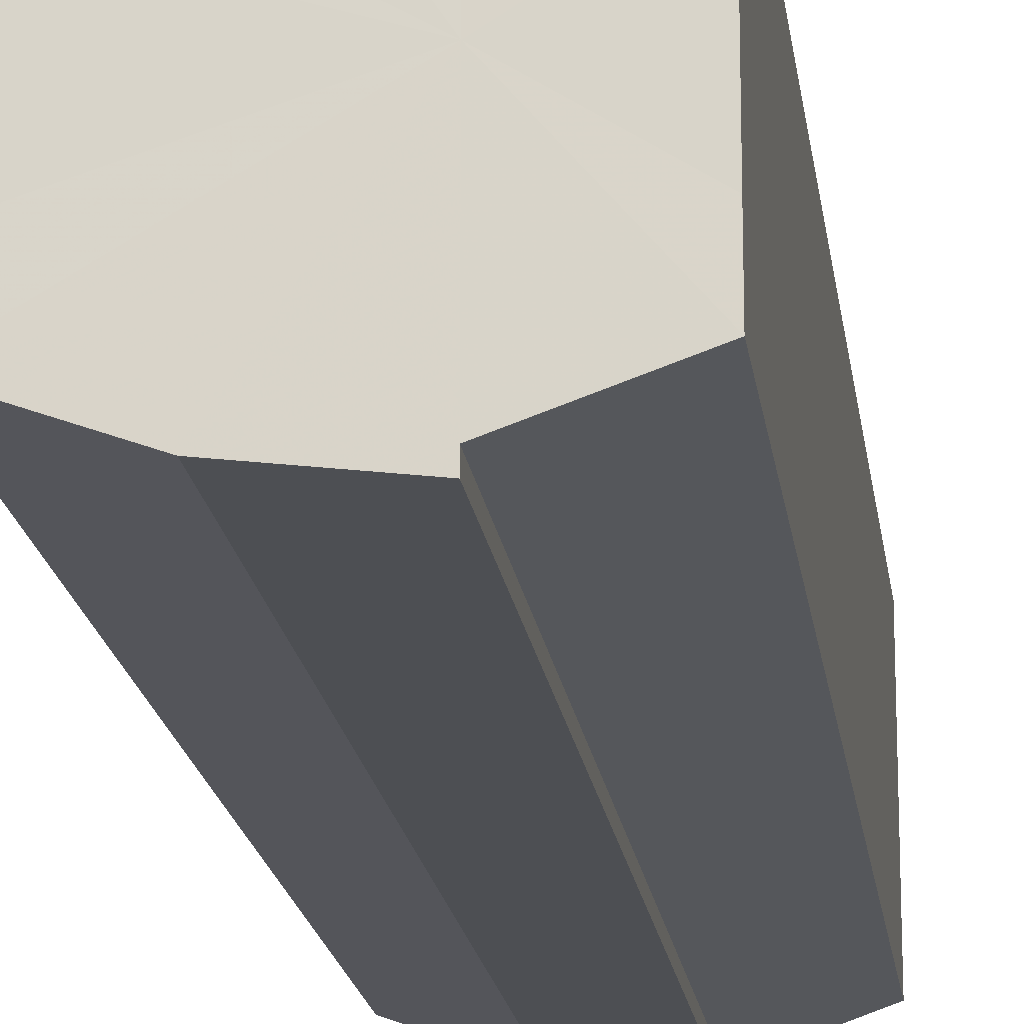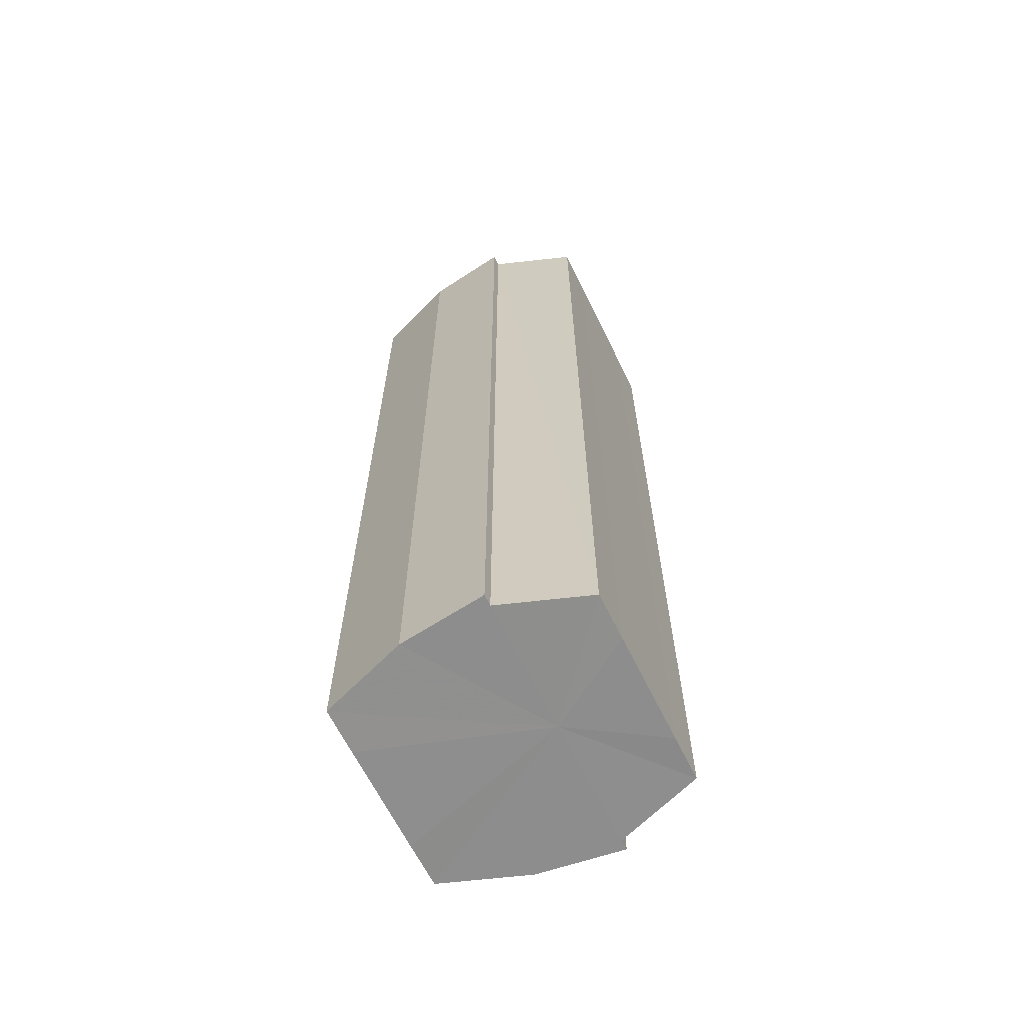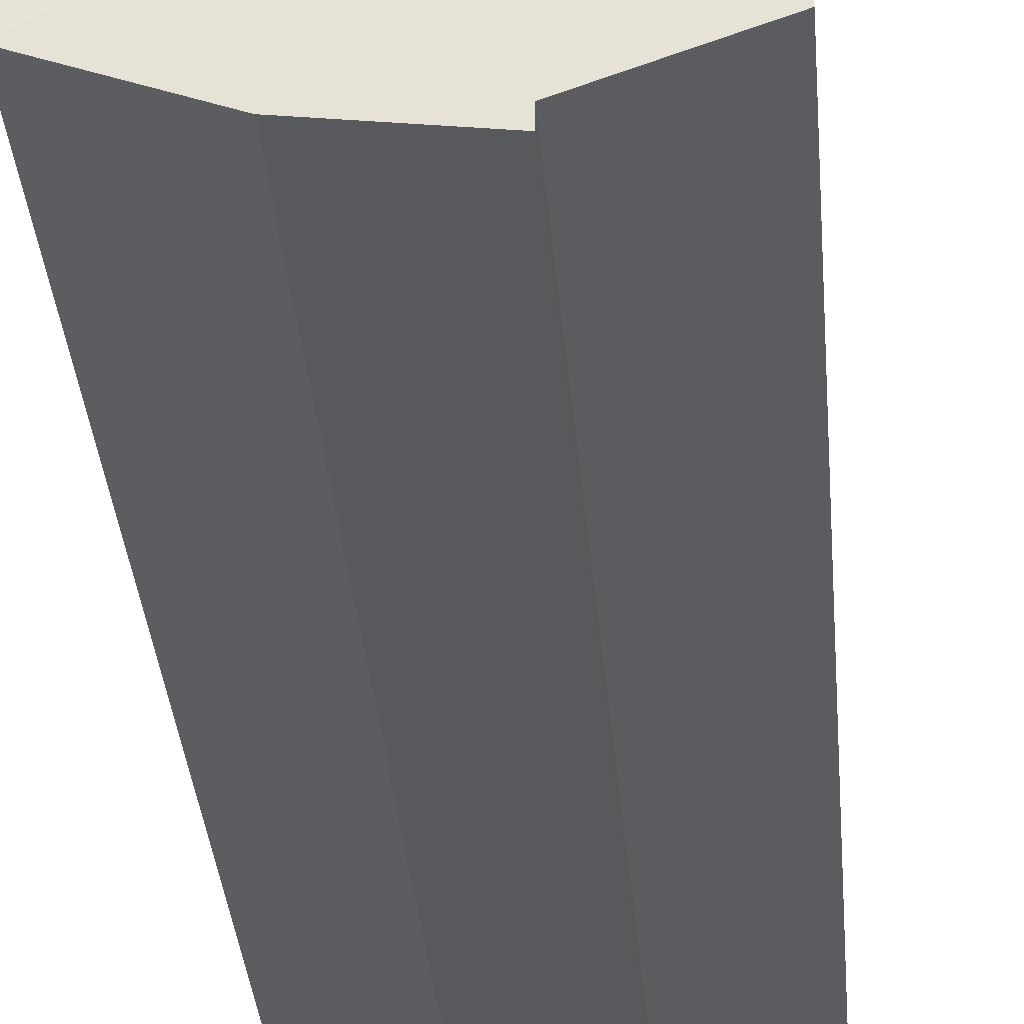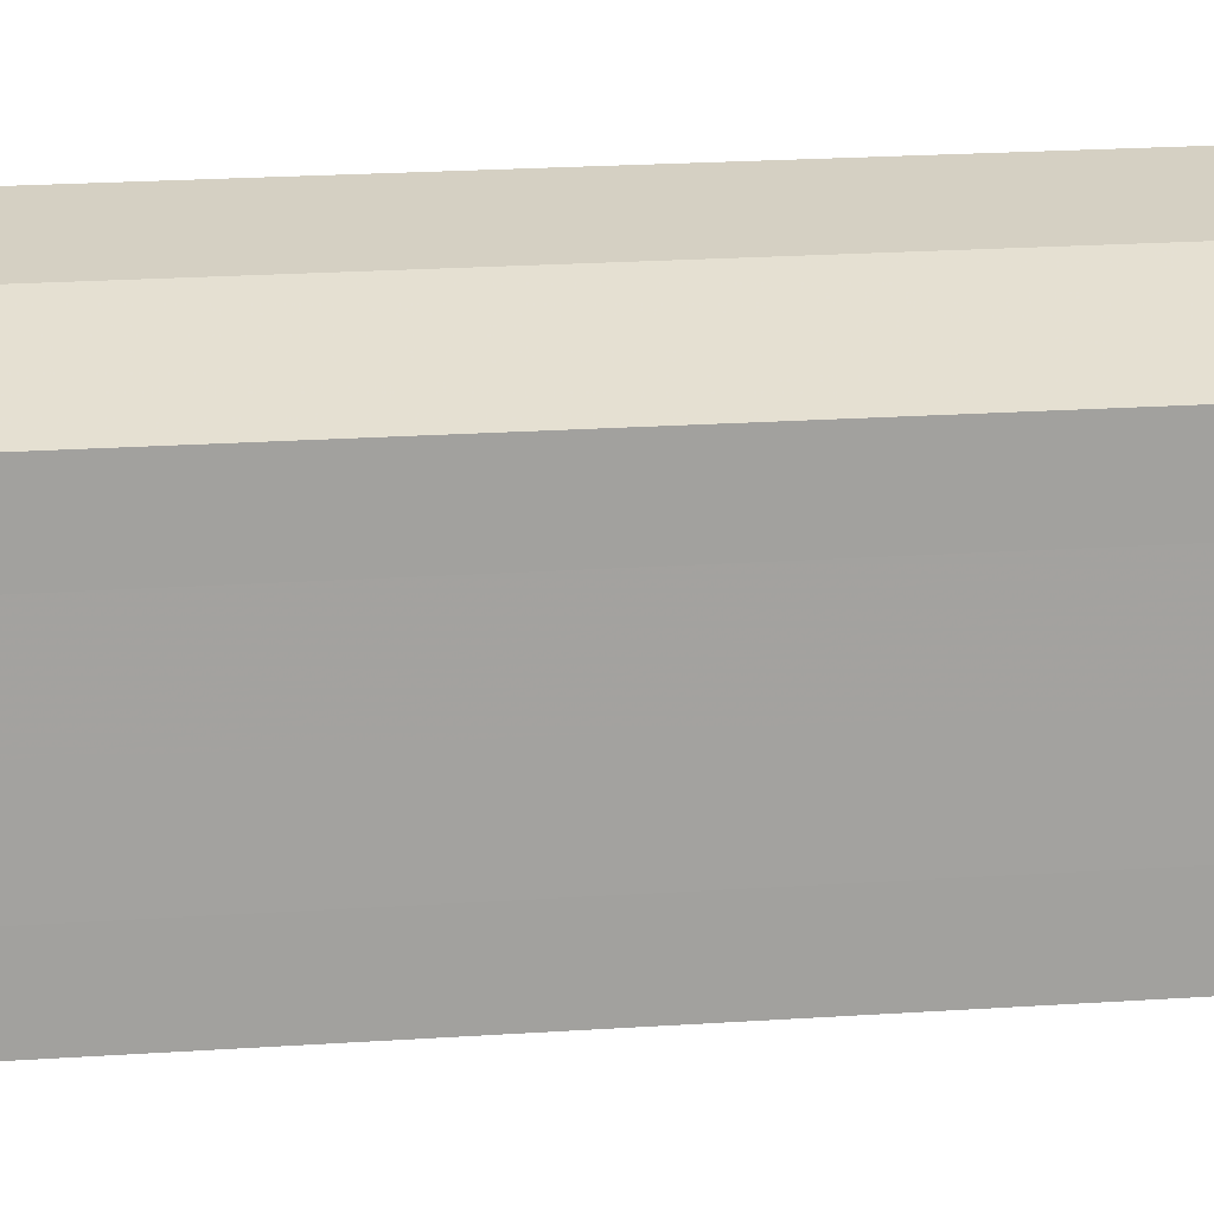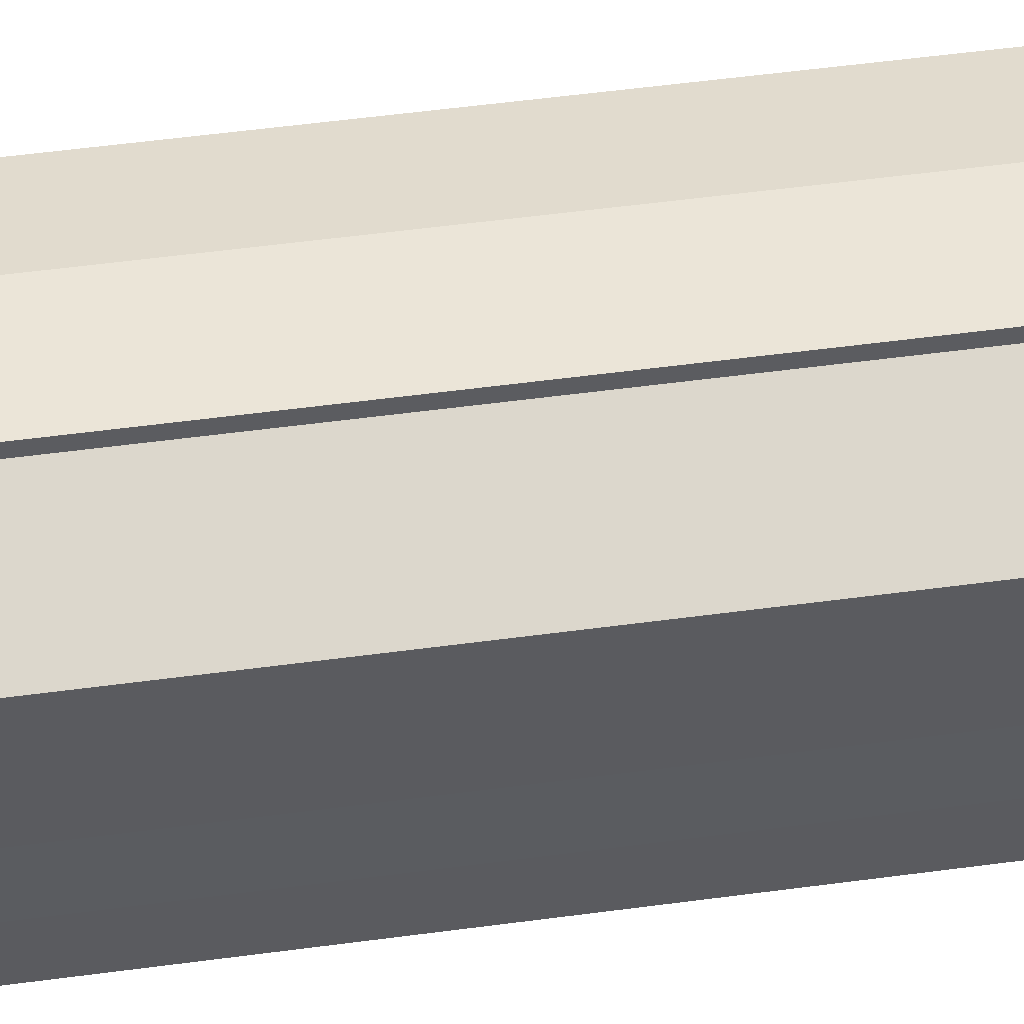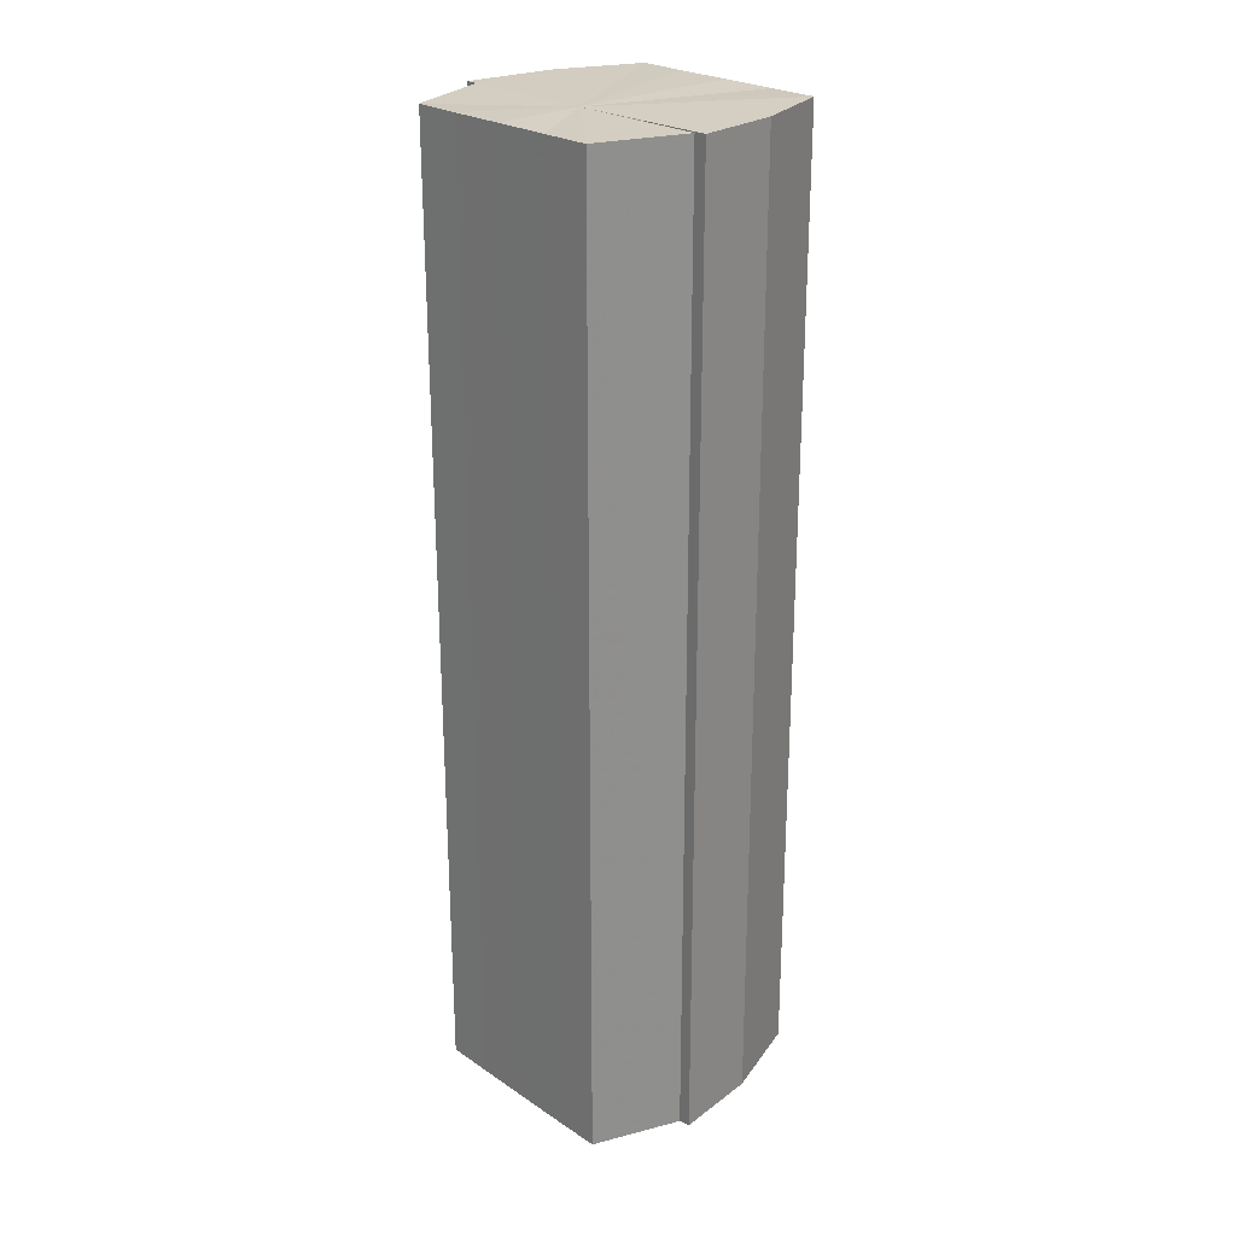
<metadata>
{"format":"obj","ext":"obj","renderer":"f3d","projection":"perspective","resolution":1024,"background":"white","views":[{"elev":-18.0,"azim":-172.7,"up":"+Z"},{"elev":-64.7,"azim":-153.9,"up":"+Y"},{"elev":-30.3,"azim":-175.8,"up":"+Z"},{"elev":18.0,"azim":82.0,"up":"+Z"},{"elev":54.0,"azim":-98.1,"up":"+Z"},{"elev":25.0,"azim":-43.1,"up":"+Y"}]}
</metadata>
<code>
o 19940
v 2217 1868 14.32
v 2217 1868 14.31
v 2217 1868 14.32
v 2217 1868 14.3
v 2217 1868 14.31
v 2217 1868 14.32
v 2217 1868 14.32
v 2217 1868 14.3
v 2217 1868 14.3
v 2217 1868 14.3
v 2217 1868 14.3
v 2217 1868 14.33
v 2217 1868 14.33
v 2217 1868 14.33
v 2217 1868 14.33
v 2217 1868 14.33
v 2217 1868 14.33
v 2217 1868 14.33
v 2217 1868 14.33
v 2217 1868 14.33
v 2217 1868 14.33
v 2217 1868 14.32
v 2217 1868 14.32
v 2217 1868 14.32
v 2217 1868 14.32
v 2217 1868 14.31
v 2217 1868 14.31
v 2217 1868 14.3
v 2217 1868 14.3
v 2217 1868 14.3
v 2217 1868 14.3
v 2217 1868 14.3
v 2217 1868 14.3
v 2217 1868 14.32
v 2217 1868 14.3
v 2217 1868 14.3
v 2217 1868 14.31
v 2217 1868 14.32
v 2217 1868 14.32
v 2217 1868 14.33
v 2217 1868 14.33
v 2217 1868 14.33
v 2217 1868 14.33
v 2217 1868 14.33
v 2217 1868 14.33
v 2217 1868 14.33
v 2217 1868 14.33
v 2217 1868 14.33
v 2217 1868 14.32
v 2217 1868 14.33
v 2217 1868 14.32
v 2217 1868 14.32
v 2217 1868 14.31
v 2217 1868 14.32
v 2217 1868 14.3
v 2217 1868 14.31
v 2217 1868 14.3
v 2217 1868 14.3
v 2217 1868 14.32
v 2217 1868 14.33
v 2217 1868 14.33
v 2217 1868 14.32
v 2217 1868 14.32
v 2217 1868 14.31
v 2217 1868 14.3
v 2217 1868 14.3
v 2217 1868 14.3
v 2217 1868 14.33
v 2217 1868 14.33
v 2217 1868 14.32
v 2217 1868 14.32
v 2217 1868 14.31
v 2217 1868 14.3
v 2217 1868 14.3
v 2217 1868 14.3
v 2217 1868 14.3
v 2217 1868 14.3
v 2217 1868 14.3
v 2217 1868 14.3
v 2217 1868 14.3
v 2217 1868 14.3
v 2217 1868 14.31
v 2217 1868 14.3
v 2217 1868 14.32
v 2217 1868 14.31
v 2217 1868 14.32
v 2217 1868 14.32
v 2217 1868 14.33
v 2217 1868 14.32
v 2217 1868 14.33
v 2217 1868 14.33
v 2217 1868 14.3
v 2217 1868 14.3
v 2217 1868 14.31
v 2217 1868 14.32
v 2217 1868 14.32
v 2217 1868 14.33
v 2217 1868 14.33
f 1 2 3
f 2 4 5
f 6 1 7
f 4 8 9
f 8 10 11
f 12 6 13
f 14 12 15
f 16 14 17
f 17 18 19
f 19 20 21
f 21 22 23
f 23 24 25
f 25 26 27
f 27 28 29
f 29 30 31
f 31 32 33
f 34 32 35
f 34 35 36
f 34 36 37
f 34 37 38
f 34 38 39
f 34 39 40
f 34 40 41
f 34 41 42
f 43 42 44
f 45 46 43
f 47 45 48
f 49 50 47
f 51 52 49
f 53 54 51
f 55 56 53
f 57 58 55
f 59 44 60
f 59 60 61
f 59 61 62
f 59 62 63
f 59 63 64
f 59 64 65
f 59 65 66
f 59 66 67
f 59 68 69
f 59 70 68
f 59 71 70
f 59 72 71
f 59 73 72
f 59 74 73
f 75 76 77
f 78 76 79
f 80 81 79
f 81 82 83
f 82 84 85
f 84 86 87
f 86 88 89
f 88 90 91
f 34 92 93
f 34 94 92
f 34 95 94
f 34 96 95
f 34 97 96
f 34 98 97

</code>
